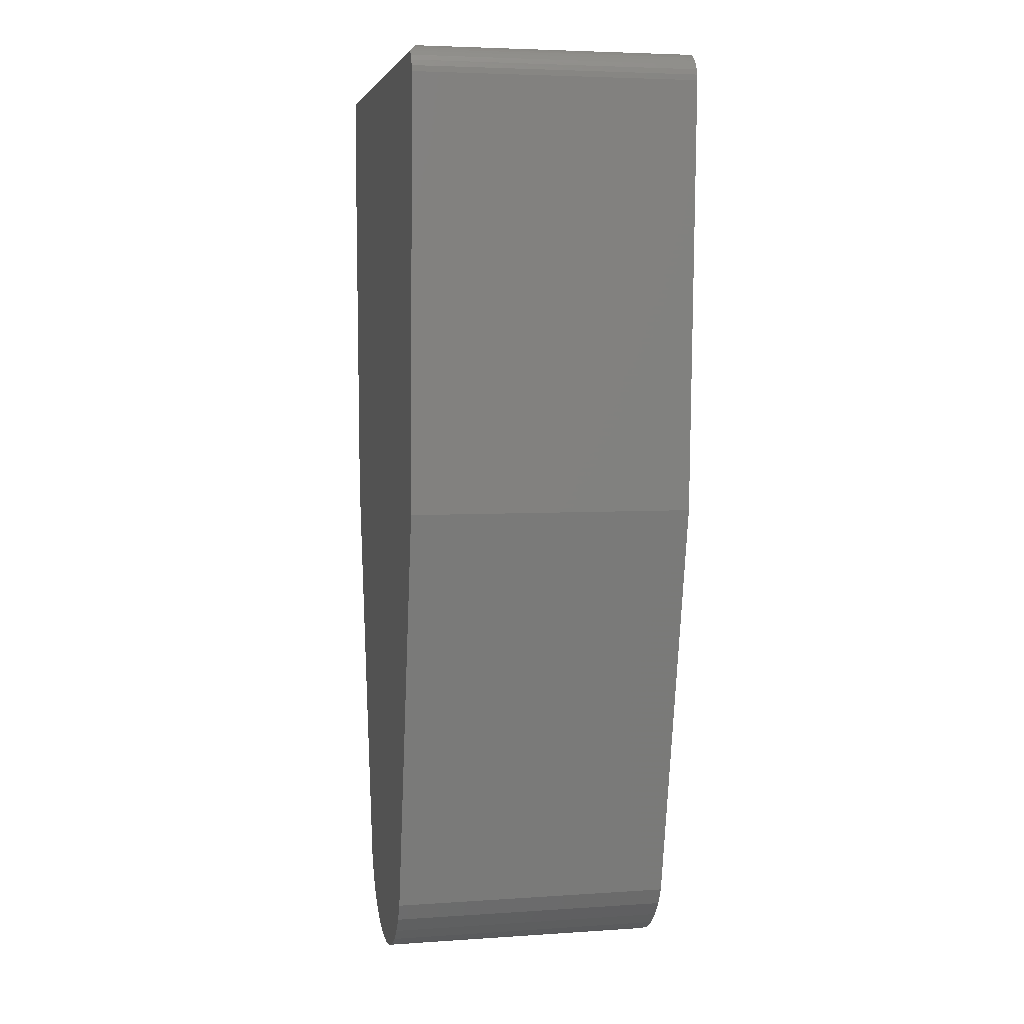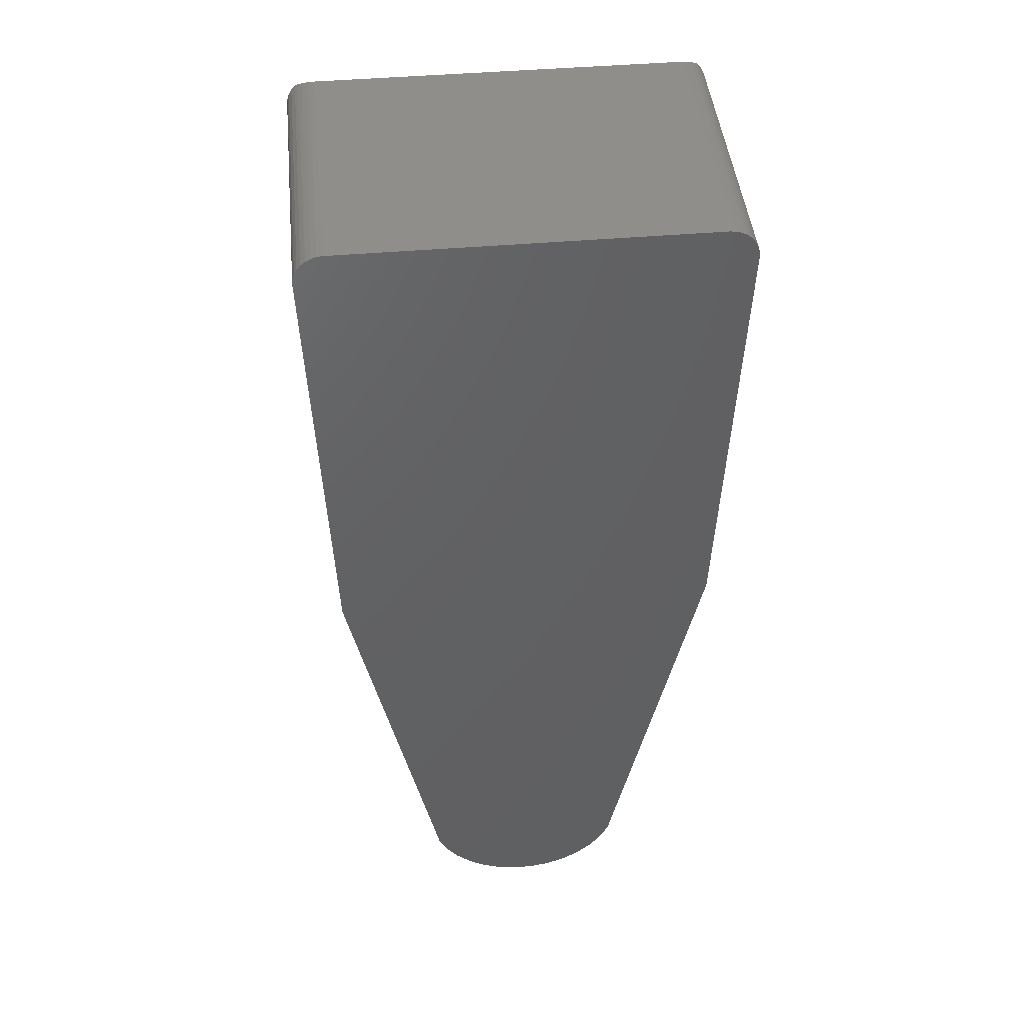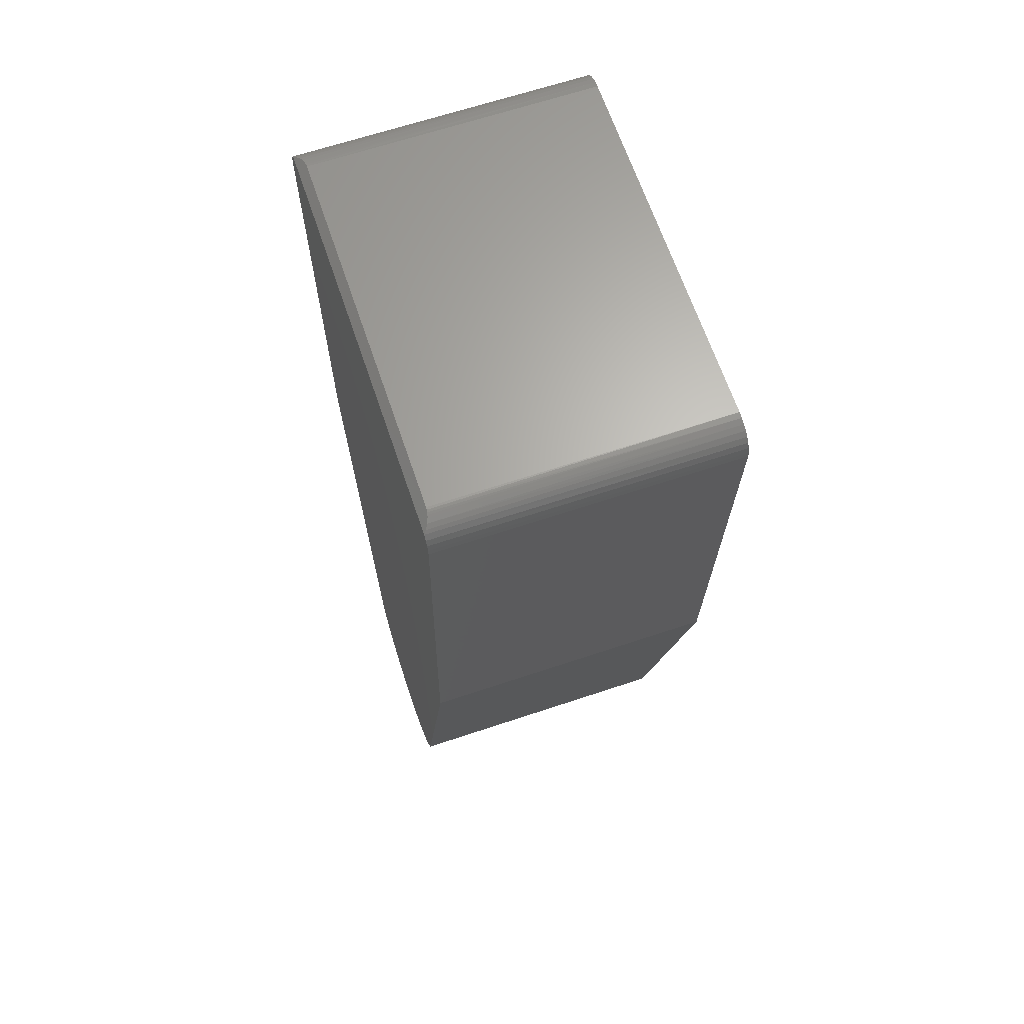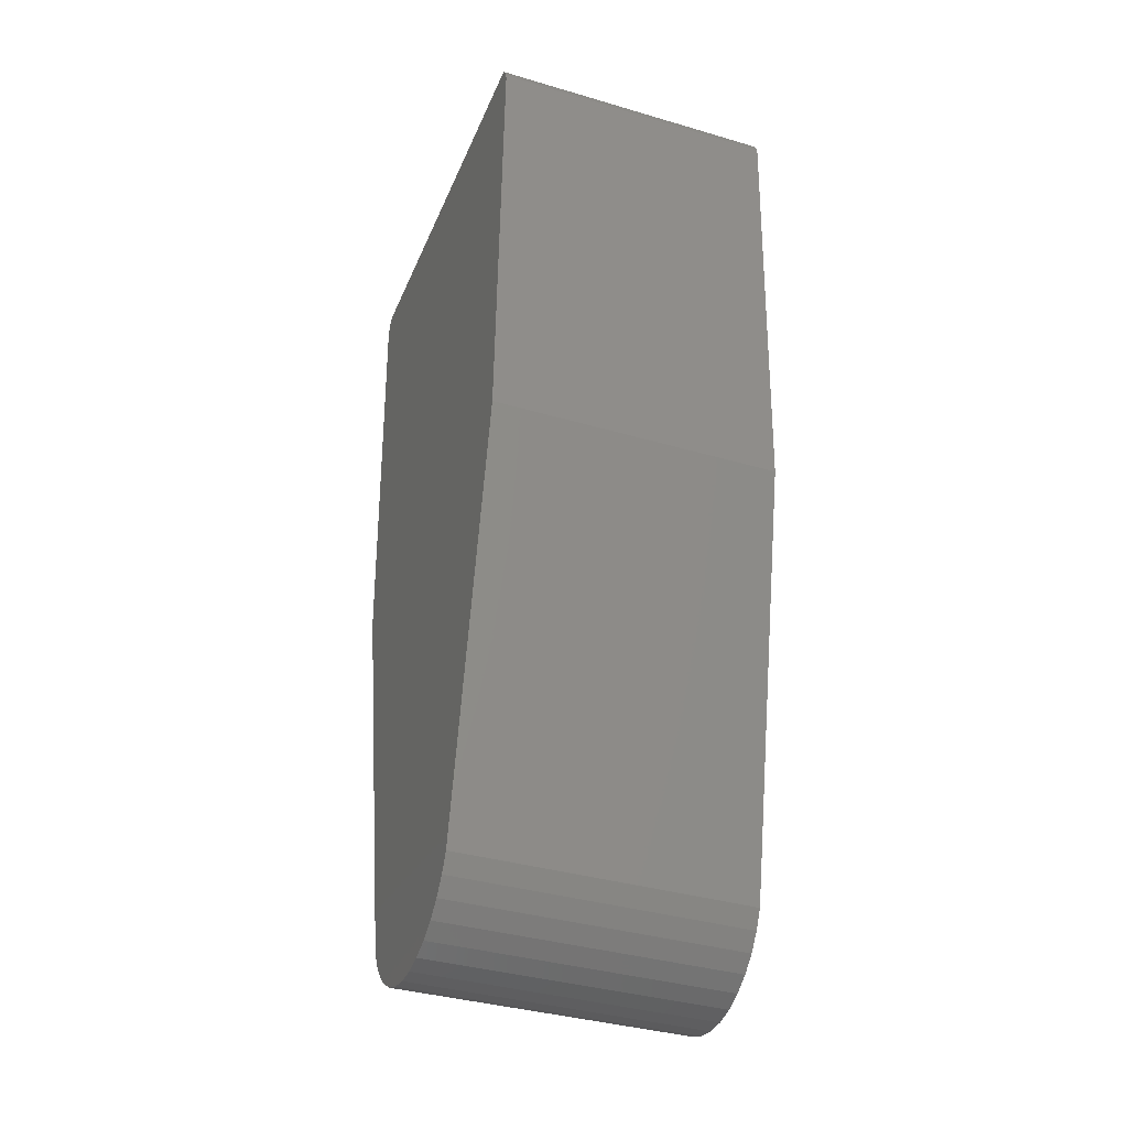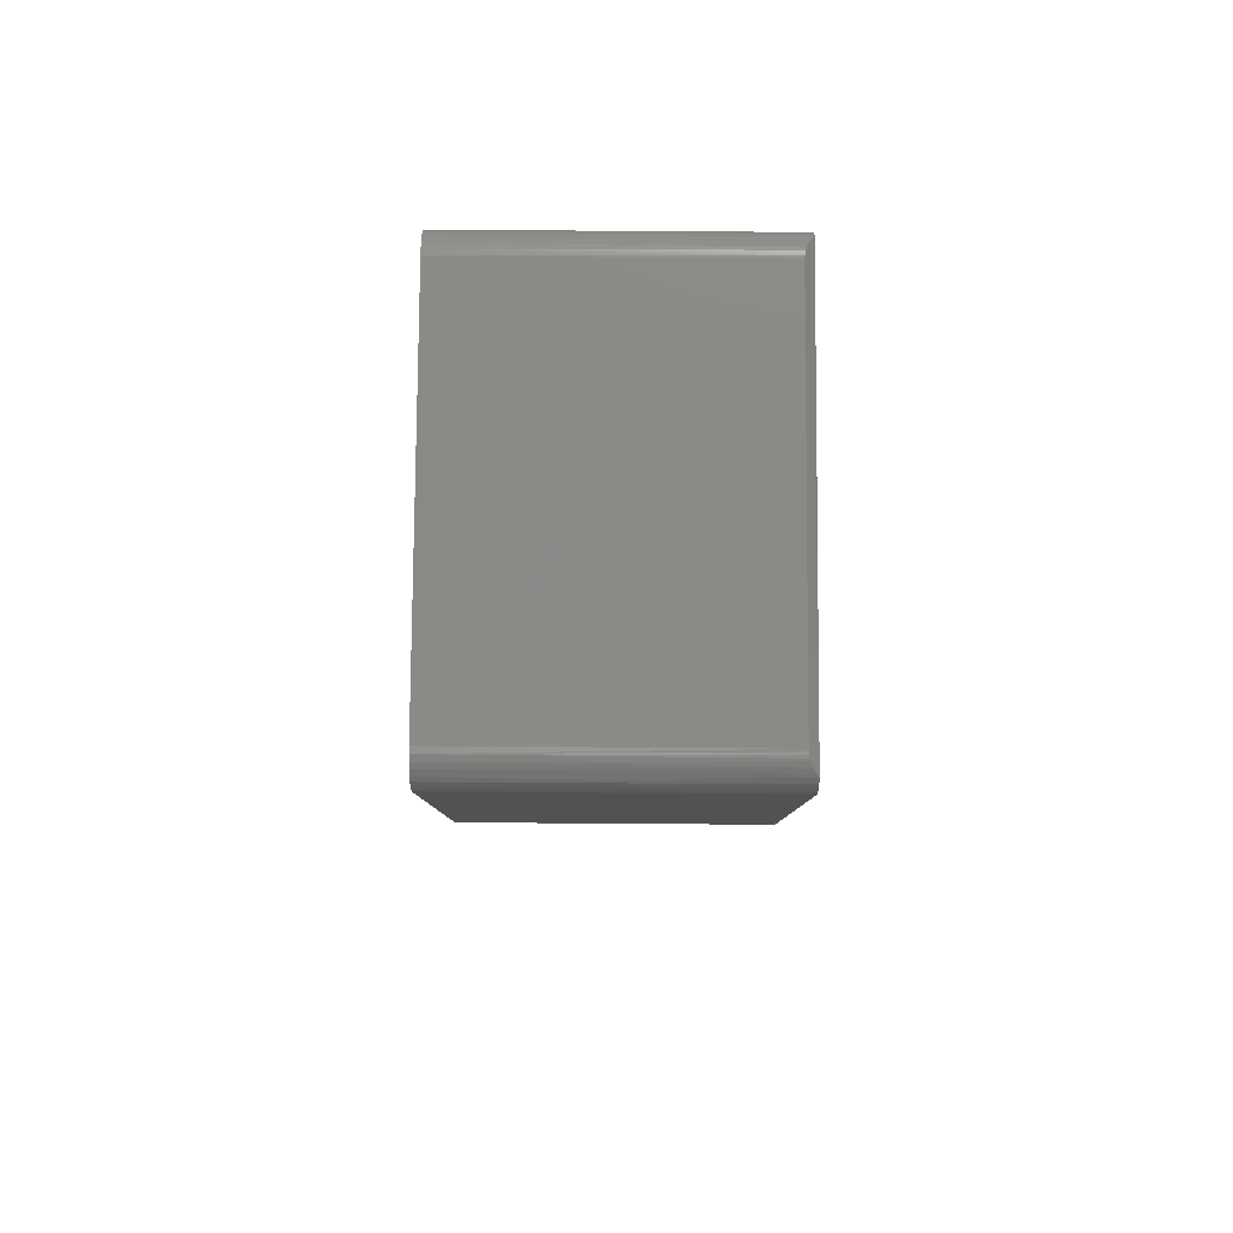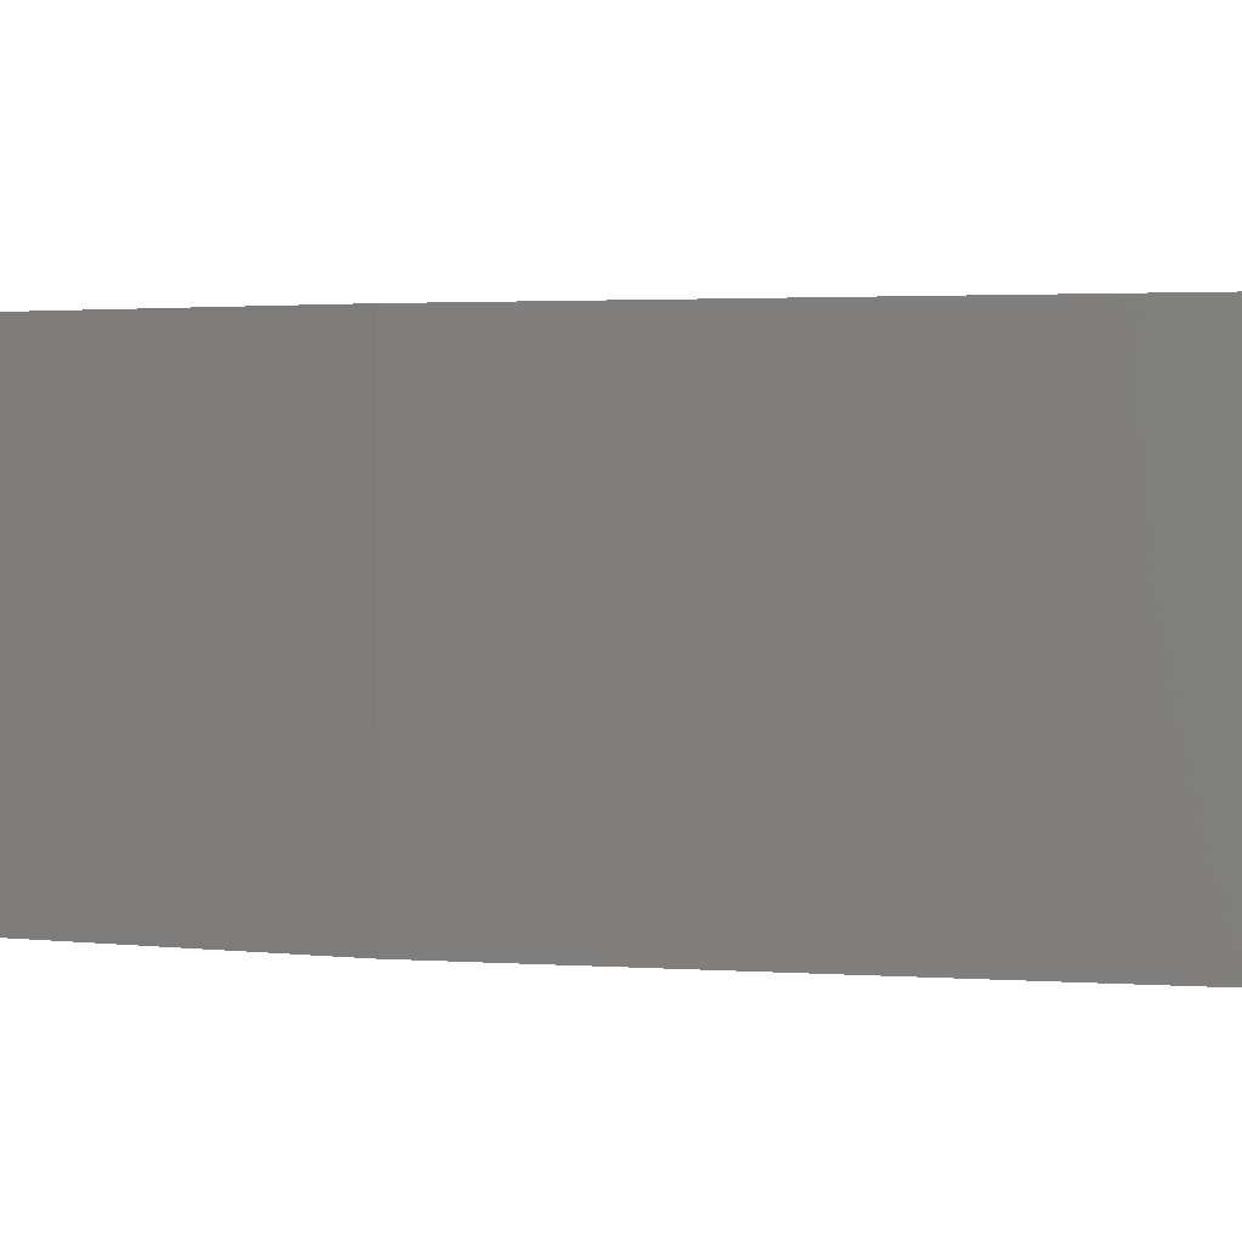
<metadata>
{"format":"stl","ext":"stl","renderer":"f3d","projection":"perspective","resolution":1024,"background":"white","views":[{"elev":4.8,"azim":-102.2,"up":"+Z"},{"elev":45.0,"azim":-5.7,"up":"+Z"},{"elev":65.4,"azim":-108.6,"up":"+Z"},{"elev":-36.8,"azim":-110.9,"up":"+Z"},{"elev":79.7,"azim":90.4,"up":"+Z"},{"elev":1.7,"azim":119.2,"up":"+Y"}]}
</metadata>
<code>
# stl→obj: 74 verts, 144 faces
v 0.2034 2.995e-17 0.1406
v -0.1823 -3.809e-19 0.1406
v 0.1998 2.998e-17 0.1448
v -0.1787 5.374e-20 0.1448
v -0.1851 -8.01e-19 0.1358
v 0.2061 2.983e-17 0.1358
v -0.1868 -1.19e-18 0.1305
v 0.2079 2.963e-17 0.1305
v 0.05656 -3.039e-17 -0.7403
v -0.03551 -3.55e-17 -0.7403
v 0.07281 -2.893e-17 -0.7303
v -0.01773 -3.489e-17 -0.7471
v 0.03878 -3.175e-17 -0.7471
v 0.001002 -3.404e-17 -0.7506
v 0.02005 -3.298e-17 -0.7506
v -0.05176 -3.585e-17 -0.7303
v -0.06592 -3.593e-17 -0.7176
v 0.08697 -2.744e-17 -0.7176
v -0.07752 -3.573e-17 -0.7025
v 0.09858 -2.596e-17 -0.7025
v -0.08618 -2.676e-17 -0.6855
v 0.1072 -2.453e-17 -0.6855
v -0.1717 -9.259e-18 -0.2846
v 0.1928 4.118e-18 -0.2846
v -0.1875 1.26e-17 0.125
v 0.2086 2.773e-17 0.125
v -0.1599 -0.2734 0.1526
v -0.162 -0.007677 0.1525
v -0.1652 -0.2734 0.152
v -0.1599 -0.007812 0.1526
v -0.1792 -0.2734 0.1443
v -0.1751 -0.2734 0.1478
v -0.1762 -0.002167 0.147
v -0.1723 -0.004597 0.1494
v -0.1703 -0.2734 0.1503
v -0.1683 -0.006305 0.1511
v -0.1663 -0.006917 0.1517
v -0.1642 -0.00738 0.1522
v -0.1875 -0.2734 0.125
v -0.1869 -0.2734 0.1303
v -0.1852 -0.2734 0.1355
v -0.1826 -0.2734 0.1402
v 0.1809 -0.2734 0.1526
v 0.1809 -0.007812 0.1526
v 0.1914 -0.2734 0.1503
v 0.1894 -0.006305 0.1511
v 0.1873 -0.006917 0.1517
v 0.1934 -0.004597 0.1494
v 0.1961 -0.2734 0.1478
v 0.1972 -0.002167 0.147
v 0.2003 -0.2734 0.1443
v 0.1863 -0.2734 0.152
v 0.1852 -0.00738 0.1522
v 0.1831 -0.007677 0.1525
v 0.2086 -0.2734 0.125
v 0.2079 -0.2734 0.1303
v 0.2063 -0.2734 0.1355
v 0.2037 -0.2734 0.1402
v 0.07281 -0.2734 -0.7303
v -0.03551 -0.2734 -0.7403
v 0.05656 -0.2734 -0.7403
v -0.01773 -0.2734 -0.7471
v 0.03878 -0.2734 -0.7471
v 0.001002 -0.2734 -0.7506
v 0.02005 -0.2734 -0.7506
v 0.1928 -0.2734 -0.2846
v -0.1717 -0.2734 -0.2846
v 0.1072 -0.2734 -0.6855
v -0.08618 -0.2734 -0.6855
v 0.09858 -0.2734 -0.7025
v -0.07752 -0.2734 -0.7025
v 0.08697 -0.2734 -0.7176
v -0.06592 -0.2734 -0.7176
v -0.05176 -0.2734 -0.7303
f 1 2 3
f 2 4 3
f 5 2 1
f 6 5 1
f 7 5 6
f 8 7 6
f 9 10 11
f 12 10 9
f 13 12 9
f 14 12 13
f 15 14 13
f 10 16 11
f 11 16 17
f 11 17 18
f 18 17 19
f 18 19 20
f 20 19 21
f 20 21 22
f 22 21 23
f 22 23 24
f 24 23 25
f 24 25 26
f 26 25 7
f 26 7 8
f 27 28 29
f 27 30 28
f 31 32 33
f 34 33 32
f 32 35 34
f 34 35 36
f 37 36 35
f 35 29 37
f 37 29 38
f 28 38 29
f 25 39 7
f 7 39 40
f 7 40 5
f 5 40 41
f 5 41 2
f 2 41 42
f 2 42 4
f 4 42 31
f 4 31 33
f 43 44 27
f 27 44 30
f 45 46 47
f 48 46 45
f 45 49 48
f 48 49 50
f 50 49 51
f 52 45 47
f 52 47 53
f 52 53 54
f 52 54 44
f 52 44 43
f 55 26 56
f 56 26 8
f 56 8 57
f 57 8 6
f 57 6 58
f 58 6 1
f 58 1 51
f 51 1 3
f 51 3 50
f 44 54 47
f 47 54 53
f 48 47 46
f 28 4 33
f 28 33 34
f 28 34 36
f 28 36 37
f 28 37 38
f 4 28 30
f 4 30 44
f 4 44 47
f 4 47 48
f 4 48 50
f 4 50 3
f 45 32 49
f 49 32 31
f 49 31 51
f 51 31 42
f 51 42 58
f 58 42 41
f 58 41 57
f 57 41 40
f 57 40 56
f 59 60 61
f 61 60 62
f 61 62 63
f 63 62 64
f 63 64 65
f 35 32 45
f 35 45 52
f 35 52 43
f 35 43 27
f 35 27 29
f 56 40 55
f 55 40 39
f 55 39 66
f 66 39 67
f 66 67 68
f 68 67 69
f 68 69 70
f 70 69 71
f 70 71 72
f 72 71 73
f 72 73 59
f 59 73 74
f 59 74 60
f 26 55 24
f 24 55 66
f 24 66 22
f 22 66 68
f 22 68 20
f 20 68 70
f 20 70 18
f 18 70 72
f 18 72 11
f 11 72 59
f 11 59 9
f 9 59 61
f 9 61 13
f 13 61 63
f 13 63 15
f 15 63 65
f 15 65 14
f 14 65 64
f 14 64 12
f 12 64 62
f 12 62 10
f 10 62 60
f 10 60 16
f 16 60 74
f 16 74 17
f 17 74 73
f 17 73 19
f 19 73 71
f 19 71 21
f 21 71 69
f 21 69 23
f 23 69 67
f 23 67 25
f 25 67 39

</code>
